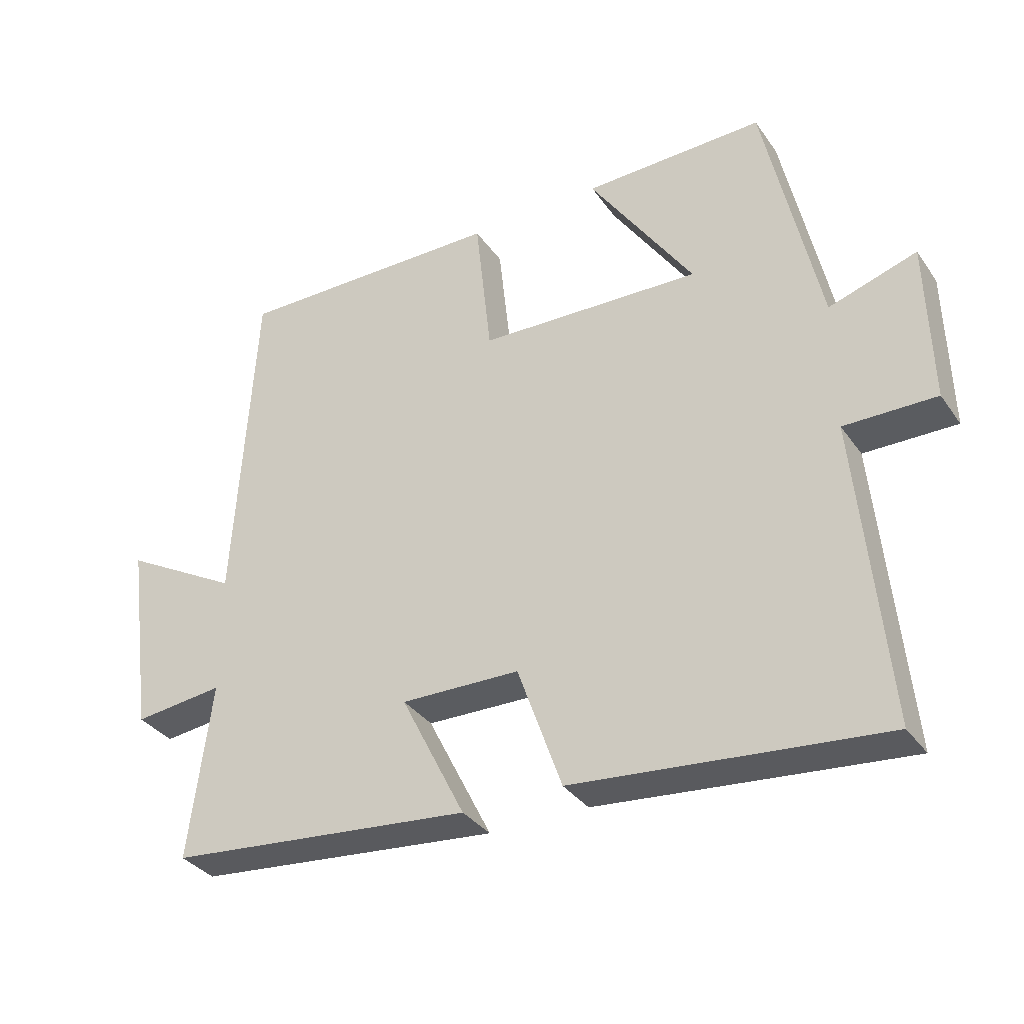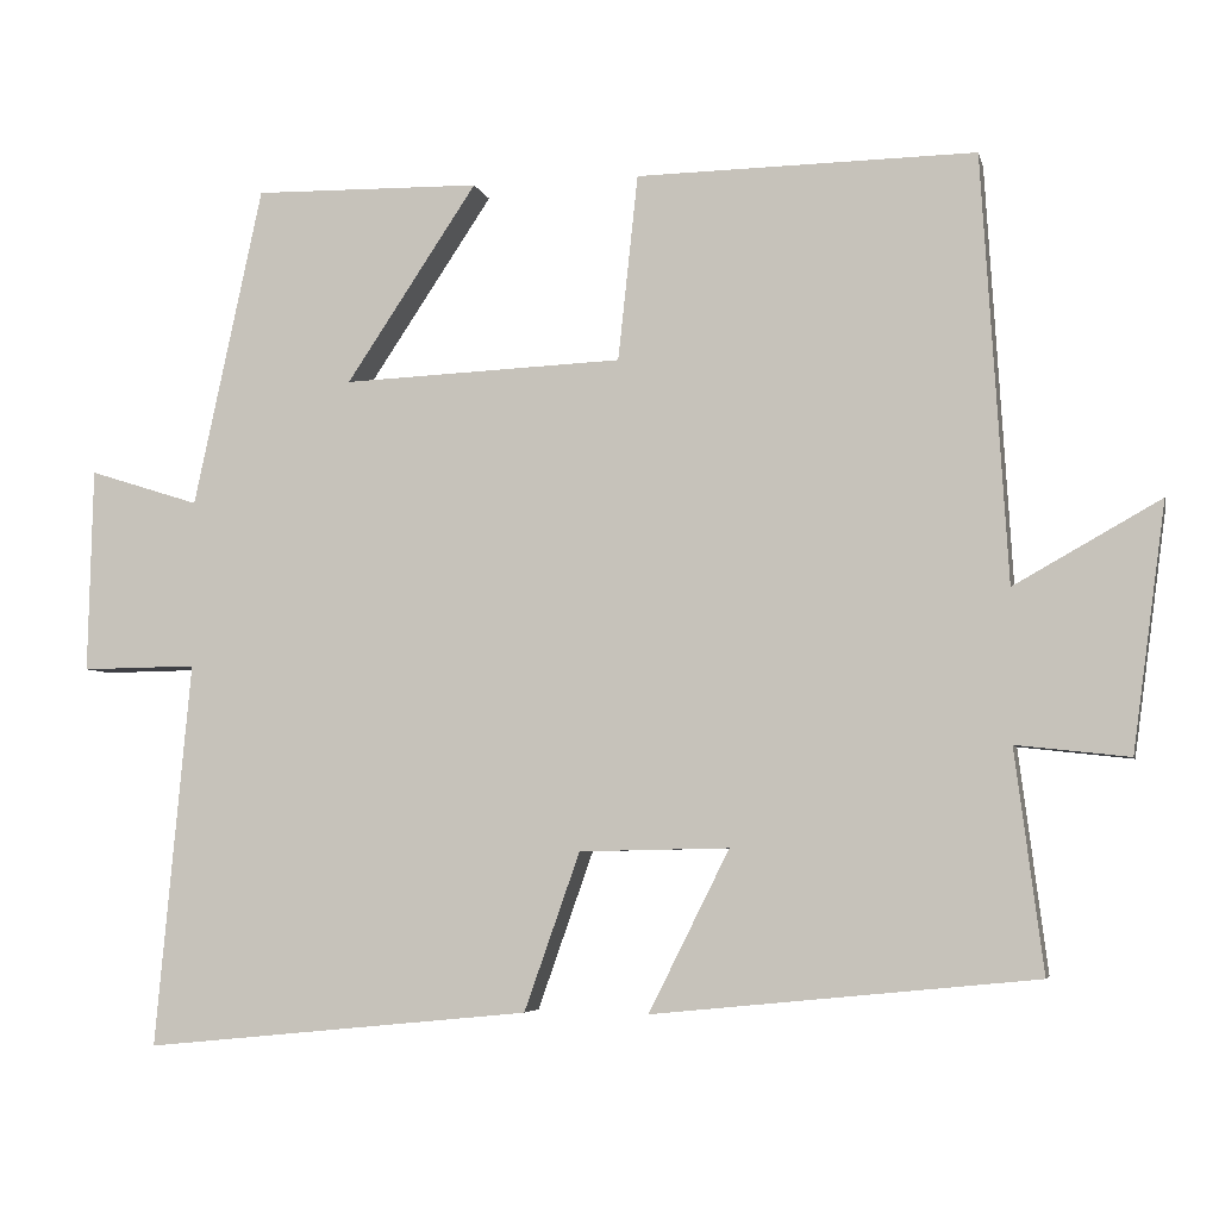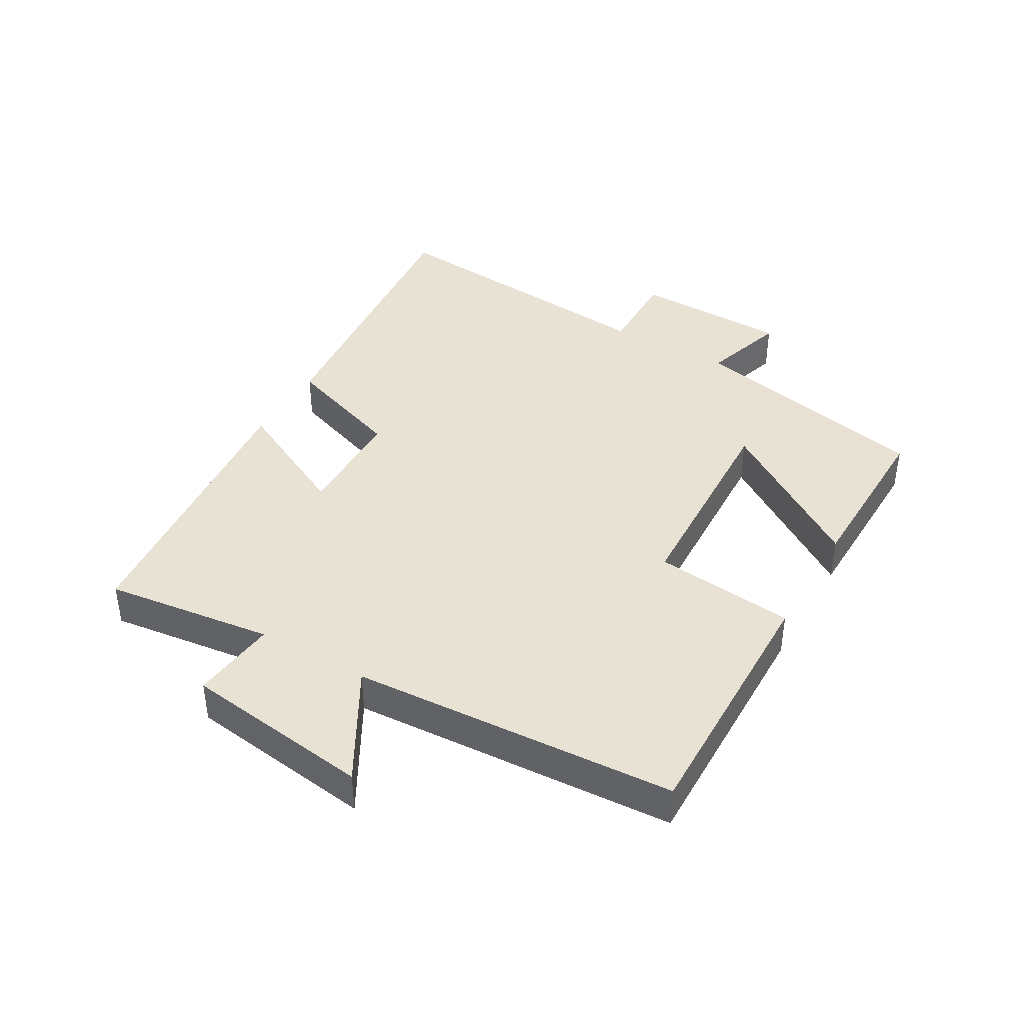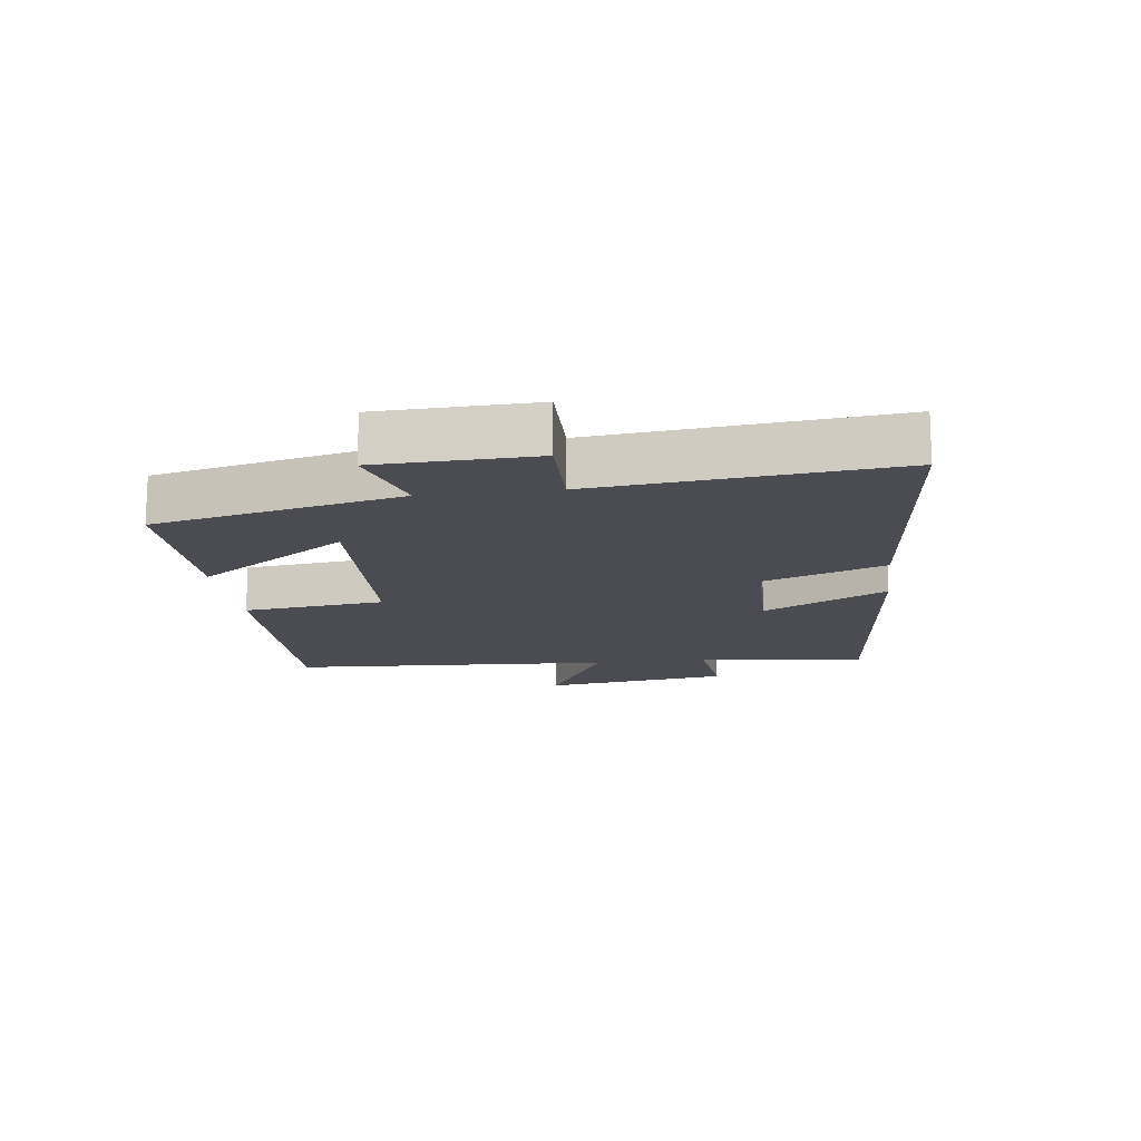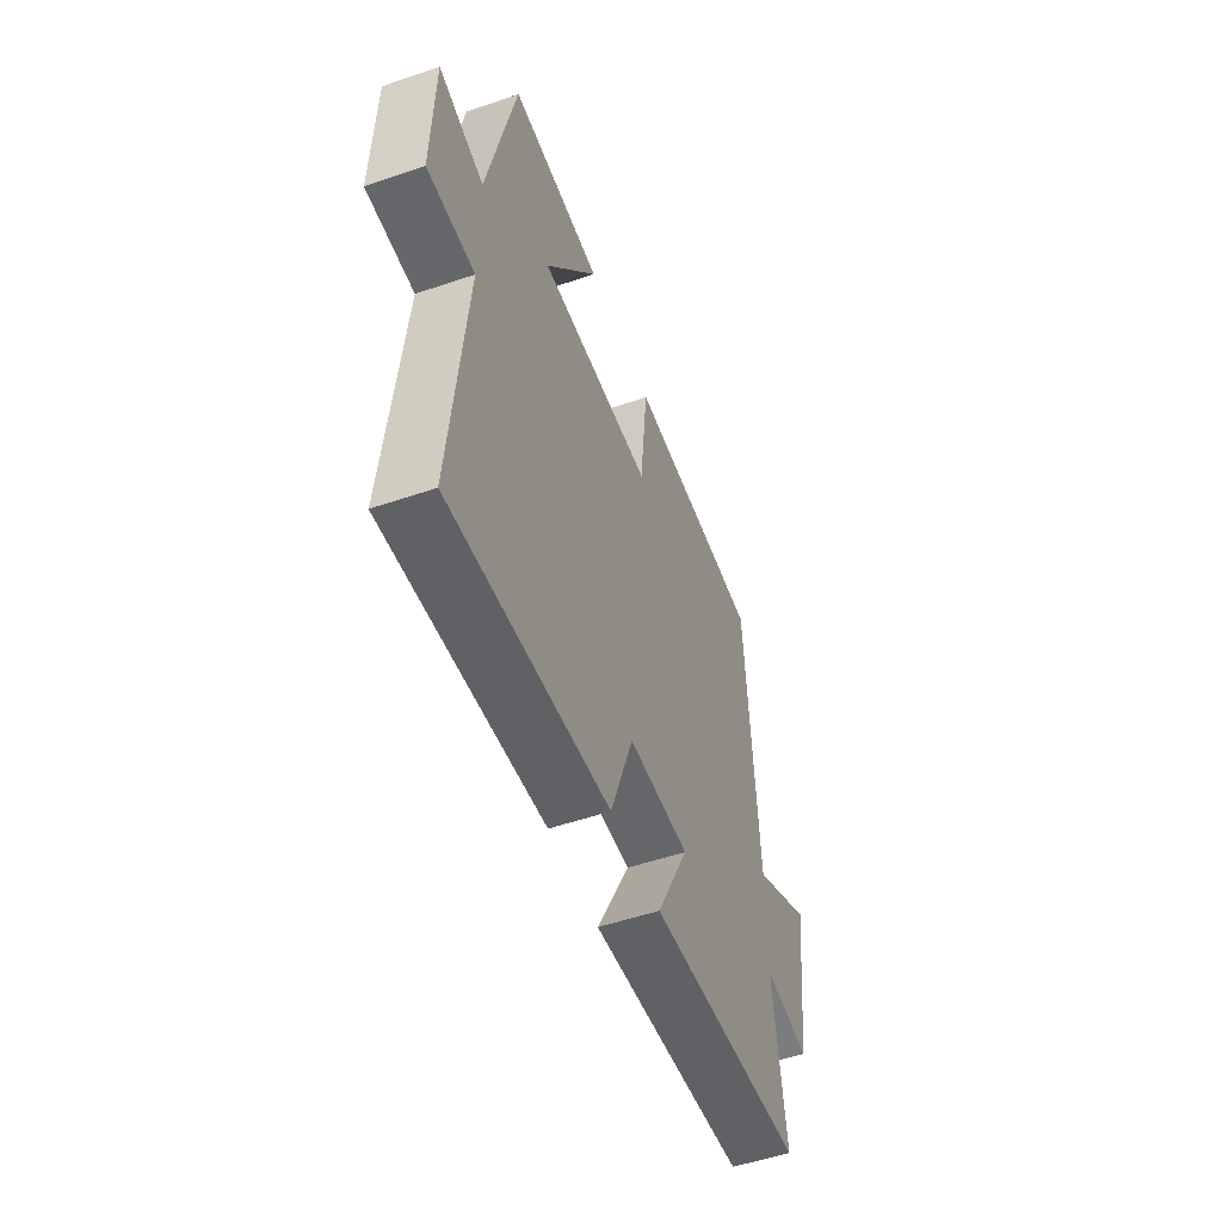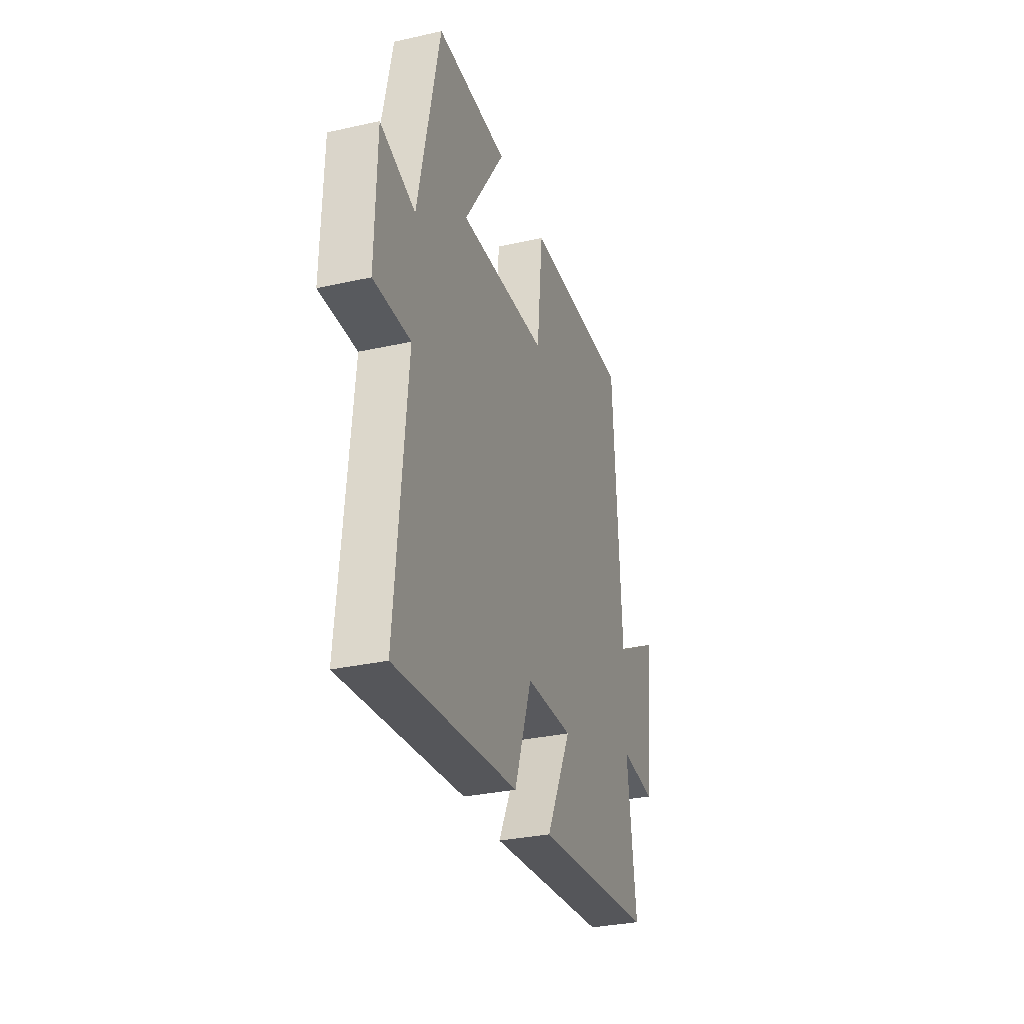
<metadata>
{"format":"obj","ext":"obj","renderer":"f3d","projection":"perspective","resolution":1024,"background":"white","views":[{"elev":-34.4,"azim":30.1,"up":"+Z"},{"elev":-5.0,"azim":-167.4,"up":"+Z"},{"elev":40.7,"azim":-60.0,"up":"+Y"},{"elev":-15.3,"azim":97.5,"up":"+Y"},{"elev":-53.0,"azim":110.1,"up":"+Z"},{"elev":-31.4,"azim":107.6,"up":"+Z"}]}
</metadata>
<code>
v 0.543 0.07 -0.546
v 0.077 0.07 -0.5
v 0.01 0.07 -0.31
v -0.17 0.07 -0.306
v -0.073 0.07 -0.5
v -0.534 0.07 -0.454
v -0.5 0.07 -0.188
v -0.636 0.07 -0.203
v -0.676 0.07 0.093
v -0.5 0.07 -0.006
v -0.469 0.07 0.506
v -0.061 0.07 0.5
v -0.037 0.07 0.277
v 0.301 0.07 0.263
v 0.143 0.07 0.5
v 0.417 0.07 0.505
v 0.5 0.07 0.119
v 0.633 0.07 0.161
v 0.639 0.07 -0.085
v 0.5 0.07 -0.083
v 0.543 0 -0.546
v 0.077 0 -0.5
v 0.01 0 -0.31
v -0.17 0 -0.306
v -0.073 0 -0.5
v -0.534 0 -0.454
v -0.5 0 -0.188
v -0.636 0 -0.203
v -0.676 0 0.093
v -0.5 0 -0.006
v -0.469 0 0.506
v -0.061 0 0.5
v -0.037 0 0.277
v 0.301 0 0.263
v 0.143 0 0.5
v 0.417 0 0.505
v 0.5 0 0.119
v 0.633 0 0.161
v 0.639 0 -0.085
v 0.5 0 -0.083
f 17 18 19 20
f 16 17 20
f 14 15 16
f 14 16 20 1
f 10 11 12 13
f 10 13 14 1
f 7 8 9 10
f 4 5 6 7
f 3 4 7 10
f 1 2 3
f 1 3 10
f 40 39 38 37
f 40 37 36
f 36 35 34
f 21 40 36 34
f 33 32 31 30
f 21 34 33 30
f 30 29 28 27
f 27 26 25 24
f 30 27 24 23
f 23 22 21
f 30 23 21
f 1 21 22 2
f 2 22 23 3
f 3 23 24 4
f 4 24 25 5
f 5 25 26 6
f 6 26 27 7
f 7 27 28 8
f 8 28 29 9
f 9 29 30 10
f 10 30 31 11
f 11 31 32 12
f 12 32 33 13
f 13 33 34 14
f 14 34 35 15
f 15 35 36 16
f 16 36 37 17
f 17 37 38 18
f 18 38 39 19
f 19 39 40 20
f 20 40 21 1

</code>
